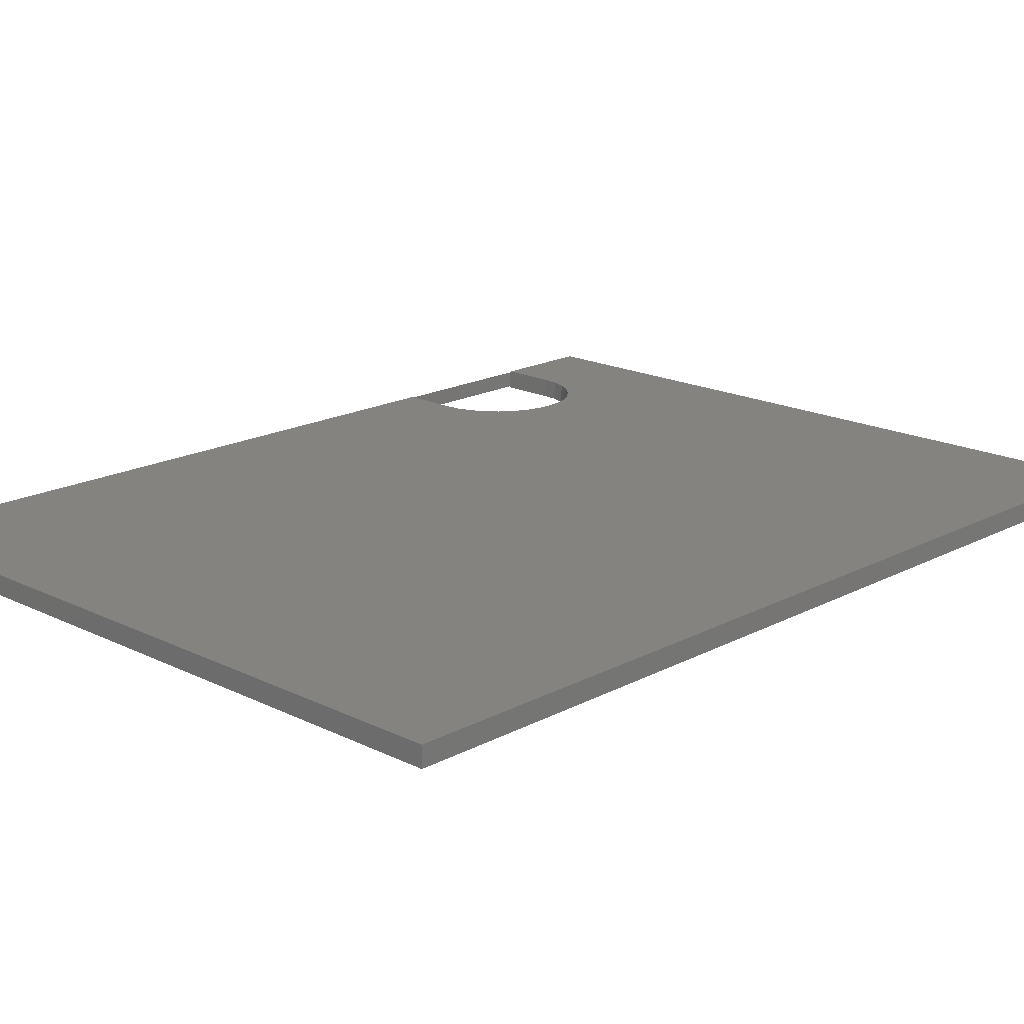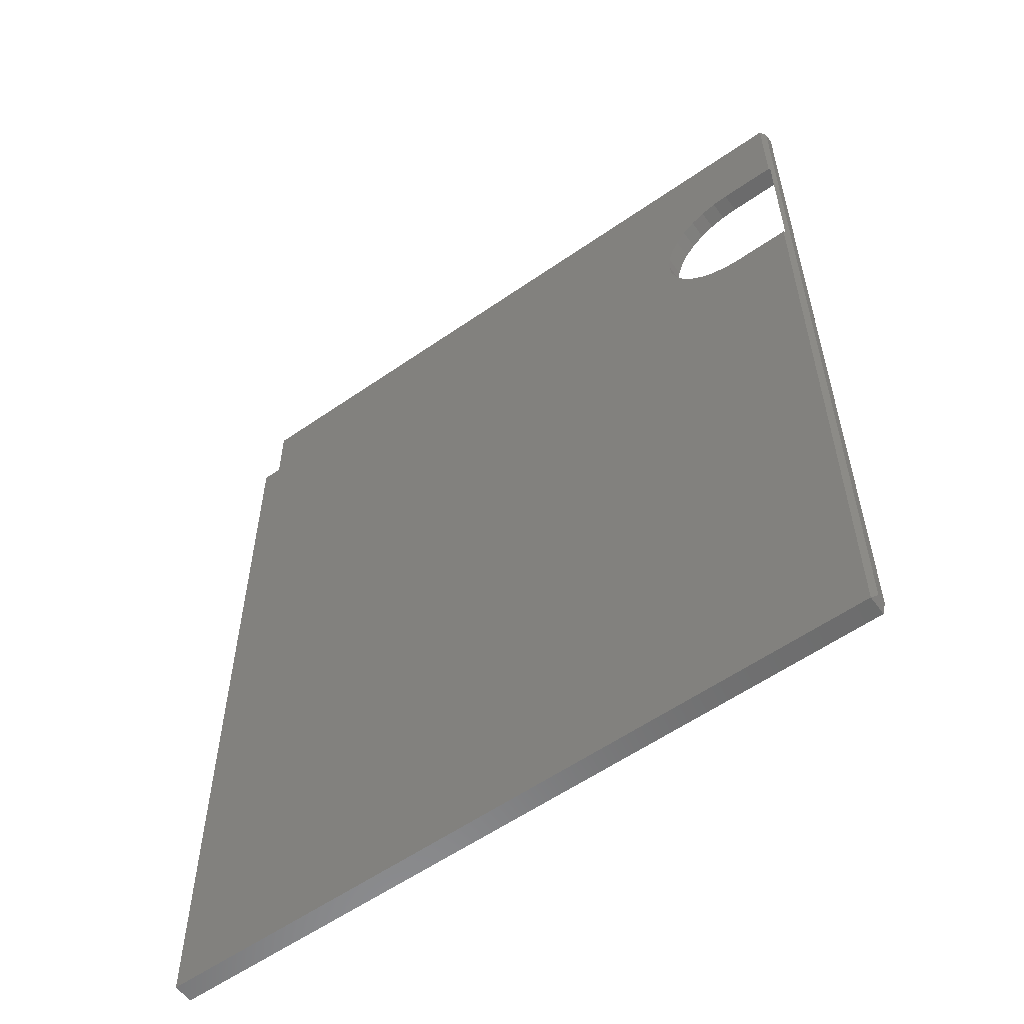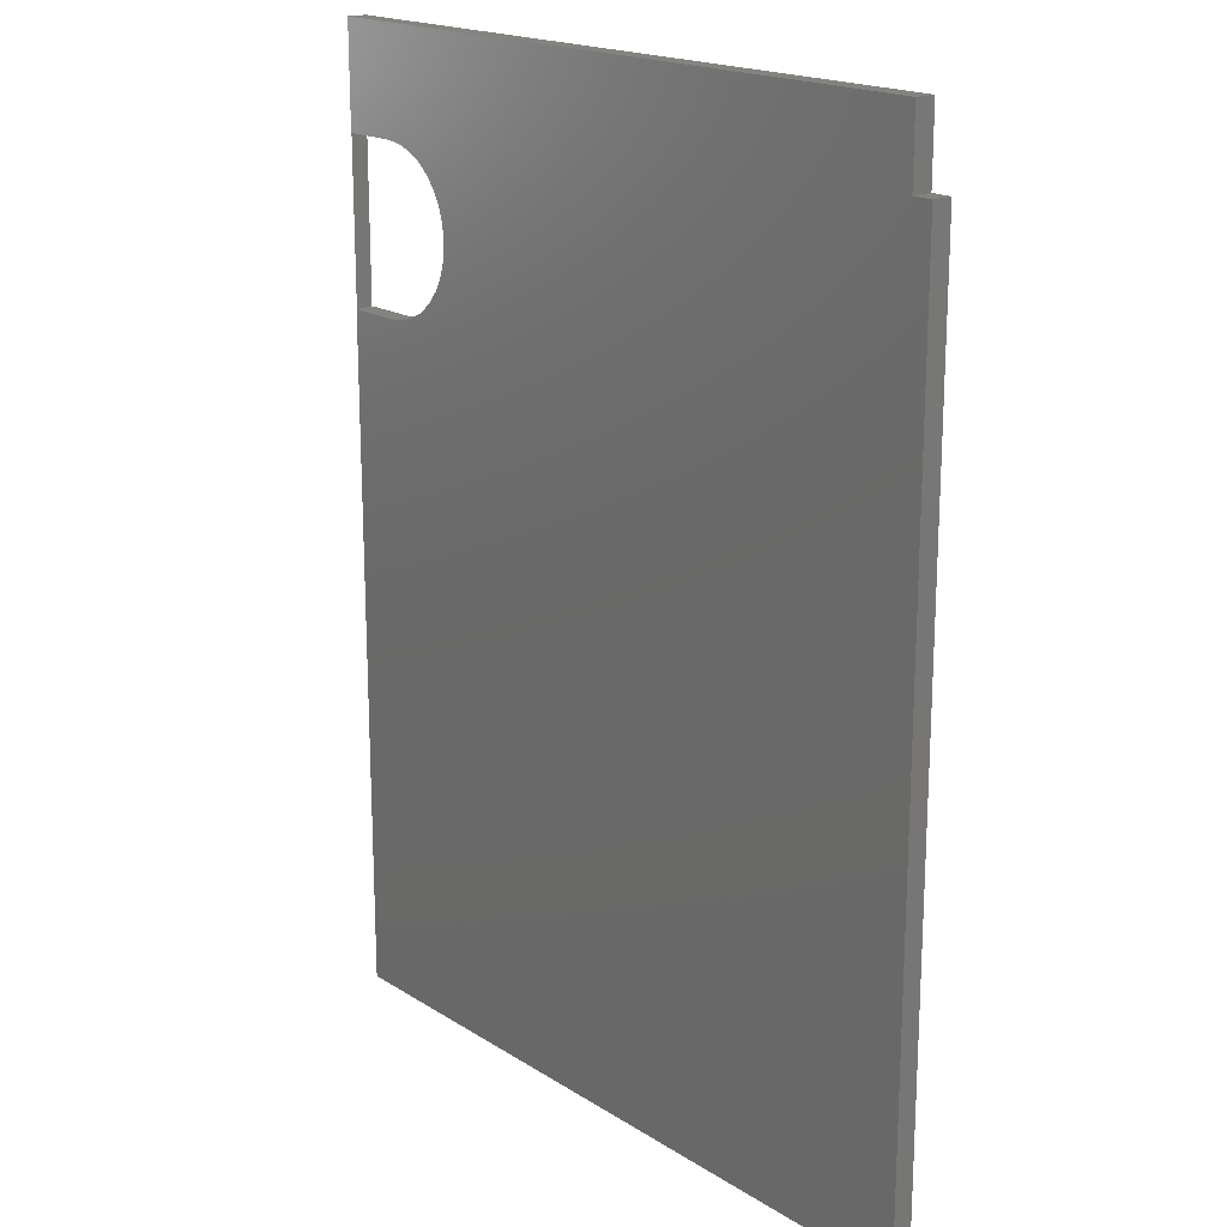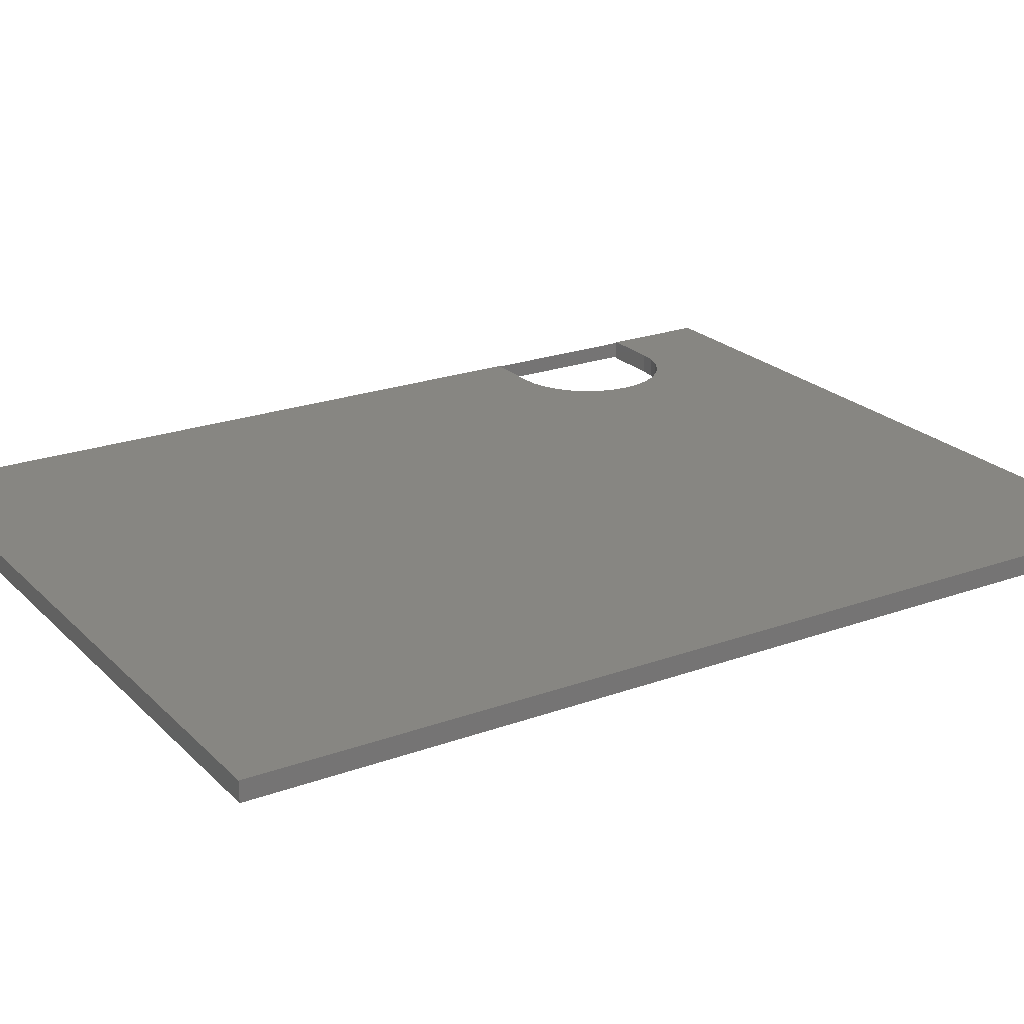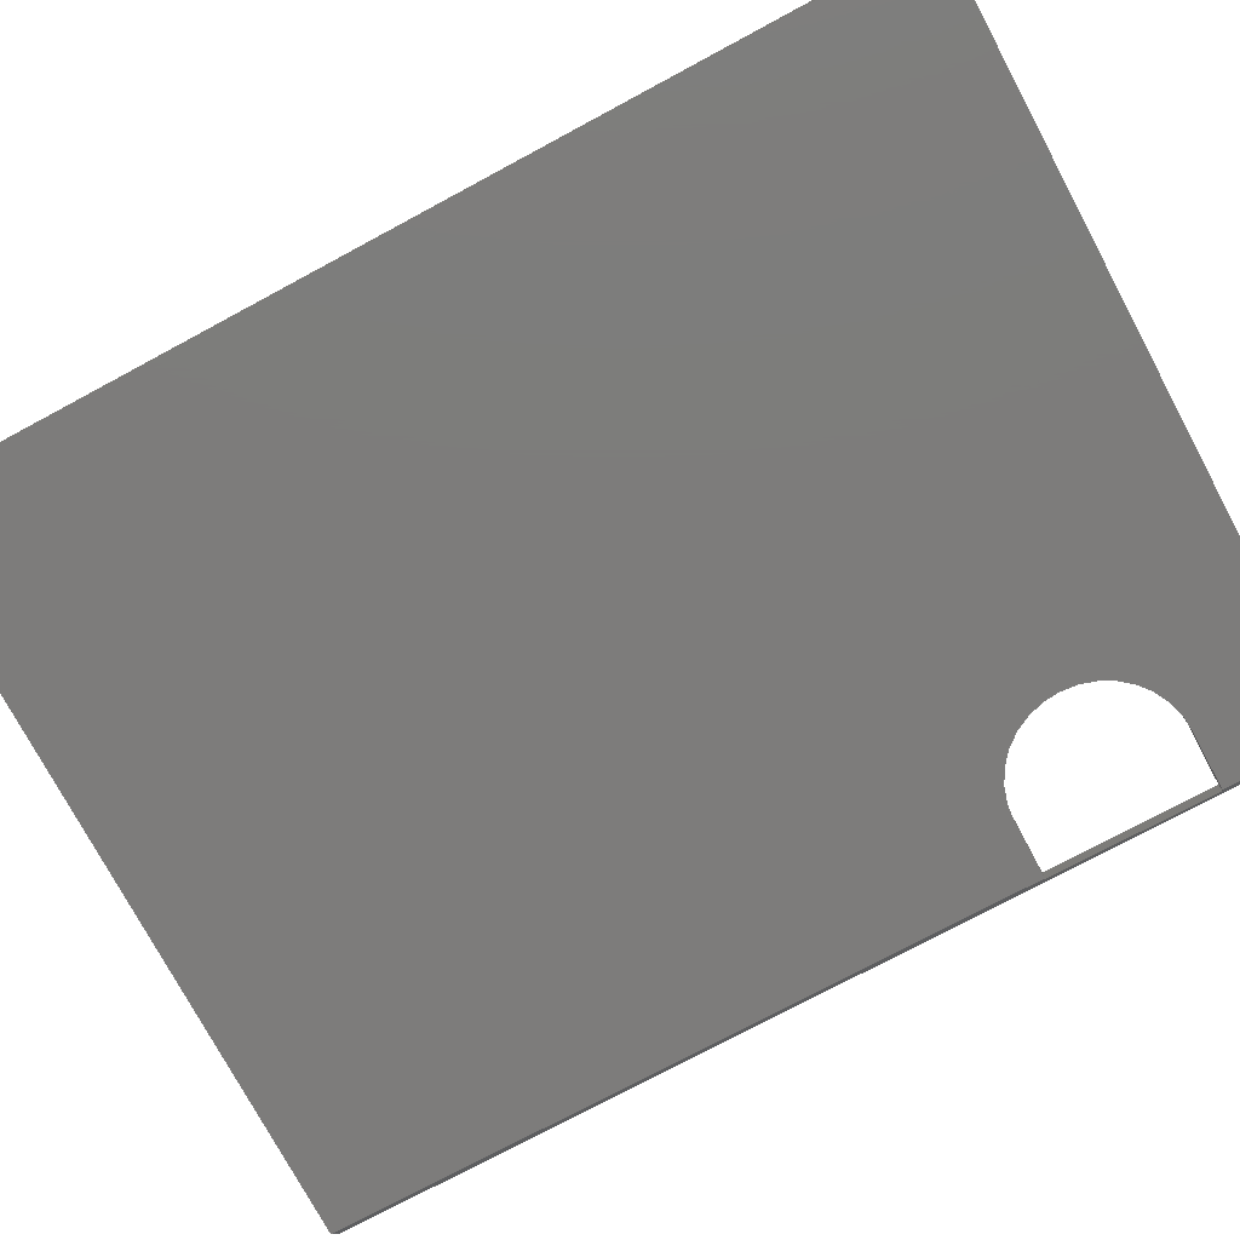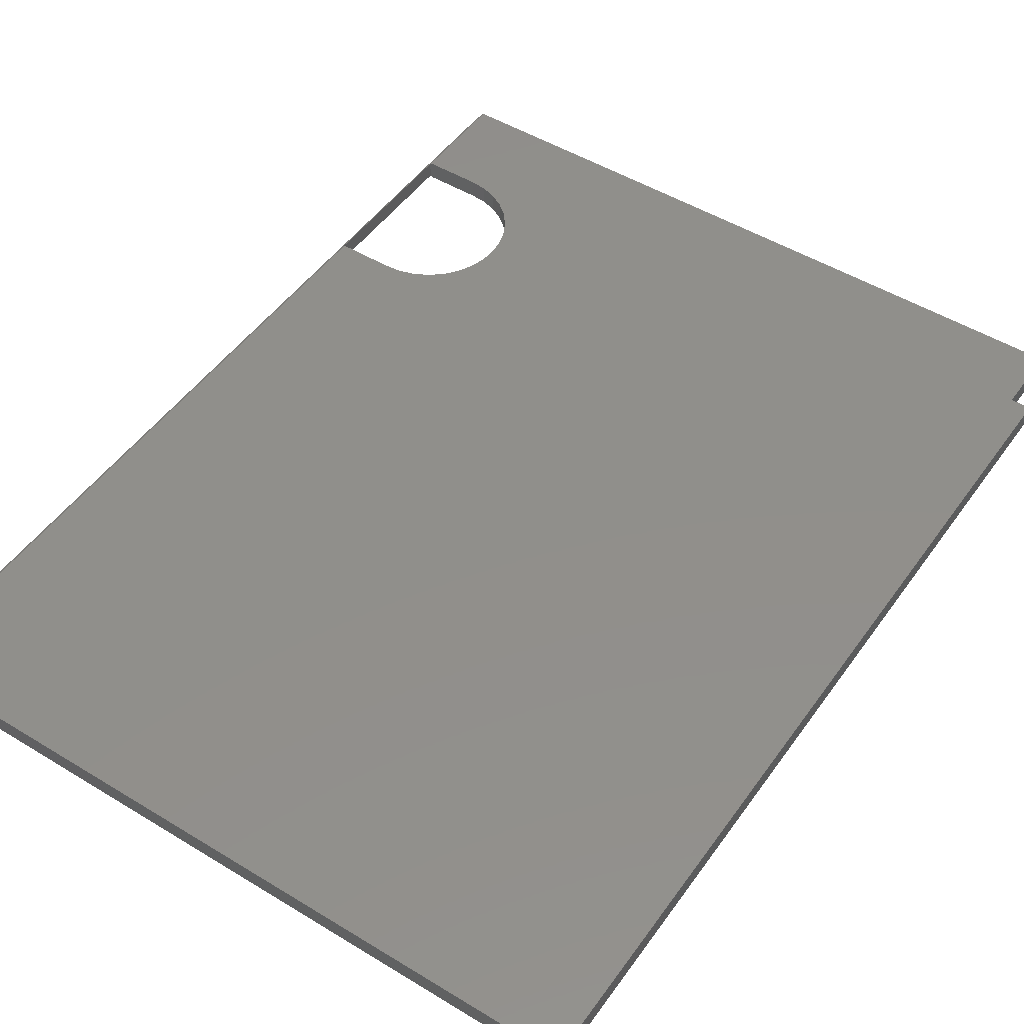
<metadata>
{"format":"stl","ext":"stl","renderer":"f3d","projection":"perspective","resolution":1024,"background":"white","views":[{"elev":17.9,"azim":-136.0,"up":"+Y"},{"elev":-57.8,"azim":35.8,"up":"+Z"},{"elev":18.4,"azim":-129.9,"up":"+Z"},{"elev":22.5,"azim":-122.0,"up":"+Y"},{"elev":-76.0,"azim":-61.8,"up":"+Y"},{"elev":49.4,"azim":-146.0,"up":"+Y"}]}
</metadata>
<code>
# stl→obj: 58 verts, 116 faces
v 0.5745 3.469e-18 0.3281
v 0.4844 0 0.3281
v 0.4844 -0.03125 0.3281
v 0.5745 -0.03125 0.3281
v 0.5766 -0.02911 0.3281
v 0.5766 -0.002138 0.3281
v 0.5766 -0.002138 0.5859
v 0.5766 -0.02911 0.5859
v 0.5745 -0.03125 0.5859
v 0.4844 -0.03125 0.5859
v 0.4844 1.388e-17 0.5859
v 0.5745 1.735e-17 0.5859
v -0.5387 1.578e-16 0.6395
v -0.5387 1.7e-16 0.75
v 0.5745 2.936e-16 0.75
v 0.4592 2.623e-16 0.5835
v 0.435 2.588e-16 0.5761
v 0.4128 2.55e-16 0.5642
v 0.3932 2.511e-16 0.5482
v 0.3772 2.472e-16 0.5286
v 0.3653 2.434e-16 0.5064
v 0.3579 2.399e-16 0.4822
v -0.5703 0 -0.75
v -0.5703 1.543e-16 0.6395
v 0.3555 2.368e-16 0.457
v 0.3579 2.343e-16 0.4319
v 0.3653 2.324e-16 0.4077
v 0.3772 2.313e-16 0.3854
v 0.3932 2.309e-16 0.3659
v 0.4128 2.313e-16 0.3498
v 0.435 2.324e-16 0.3379
v 0.4592 2.343e-16 0.3306
v 0.5745 1.28e-16 -0.75
v -0.5387 -0.03125 0.6395
v -0.5703 -0.03125 0.6395
v -0.5703 -0.03125 -0.75
v 0.3579 -0.03125 0.4822
v 0.3653 -0.03125 0.5064
v 0.3772 -0.03125 0.5286
v 0.3932 -0.03125 0.5482
v 0.4128 -0.03125 0.5642
v 0.435 -0.03125 0.5761
v 0.4592 -0.03125 0.5835
v 0.5745 -0.03125 0.75
v -0.5387 -0.03125 0.75
v 0.5745 -0.03125 -0.75
v 0.4592 -0.03125 0.3306
v 0.435 -0.03125 0.3379
v 0.4128 -0.03125 0.3498
v 0.3932 -0.03125 0.3659
v 0.3772 -0.03125 0.3854
v 0.3653 -0.03125 0.4077
v 0.3579 -0.03125 0.4319
v 0.3555 -0.03125 0.457
v 0.5823 -0.02344 -0.7422
v 0.5823 -0.02344 0.7422
v 0.5823 -0.007812 -0.7422
v 0.5823 -0.007812 0.7422
f 1 2 3
f 1 3 4
f 1 4 5
f 1 5 6
f 6 5 7
f 7 5 8
f 9 10 11
f 9 11 12
f 9 12 7
f 9 7 8
f 13 14 15
f 13 15 12
f 13 12 11
f 13 11 16
f 13 16 17
f 13 17 18
f 13 18 19
f 13 19 20
f 13 20 21
f 13 21 22
f 13 22 23
f 13 23 24
f 23 22 25
f 23 25 26
f 23 26 27
f 23 27 28
f 23 28 29
f 23 29 30
f 23 30 31
f 23 31 32
f 23 32 2
f 23 2 1
f 23 1 33
f 34 35 36
f 34 36 37
f 34 37 38
f 34 38 39
f 34 39 40
f 34 40 41
f 34 41 42
f 34 42 43
f 34 43 10
f 34 10 9
f 34 9 44
f 34 44 45
f 36 46 4
f 36 4 3
f 36 3 47
f 36 47 48
f 36 48 49
f 36 49 50
f 36 50 51
f 36 51 52
f 36 52 53
f 36 53 54
f 36 54 37
f 55 4 46
f 55 5 4
f 56 44 9
f 56 9 8
f 56 8 5
f 56 5 55
f 33 1 57
f 1 6 57
f 58 57 6
f 58 6 7
f 58 7 12
f 58 12 15
f 25 53 26
f 26 53 52
f 26 52 27
f 27 52 51
f 27 51 28
f 28 51 50
f 28 50 29
f 29 50 49
f 29 49 30
f 30 49 48
f 30 48 31
f 31 48 47
f 31 47 32
f 32 47 3
f 32 3 2
f 53 25 54
f 54 25 22
f 54 22 37
f 37 22 21
f 37 21 38
f 38 21 20
f 38 20 39
f 39 20 19
f 39 19 40
f 40 19 18
f 40 18 41
f 41 18 17
f 41 17 42
f 42 17 16
f 42 16 43
f 43 16 11
f 43 11 10
f 44 15 45
f 45 15 14
f 55 57 56
f 56 57 58
f 36 23 46
f 46 23 33
f 33 57 46
f 46 57 55
f 15 44 58
f 58 44 56
f 35 24 36
f 36 24 23
f 13 24 34
f 34 24 35
f 45 14 34
f 34 14 13

</code>
